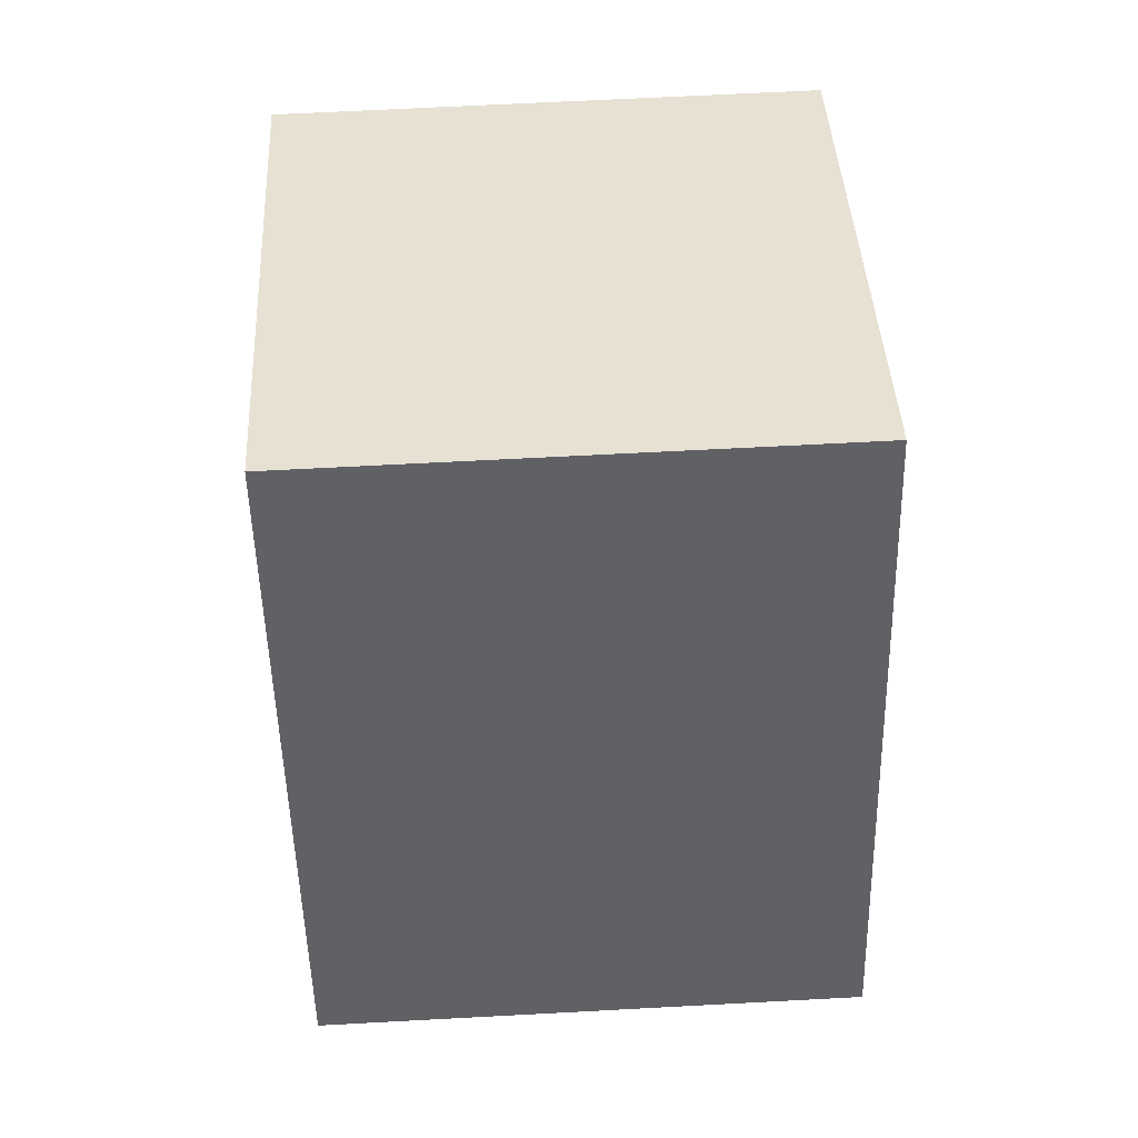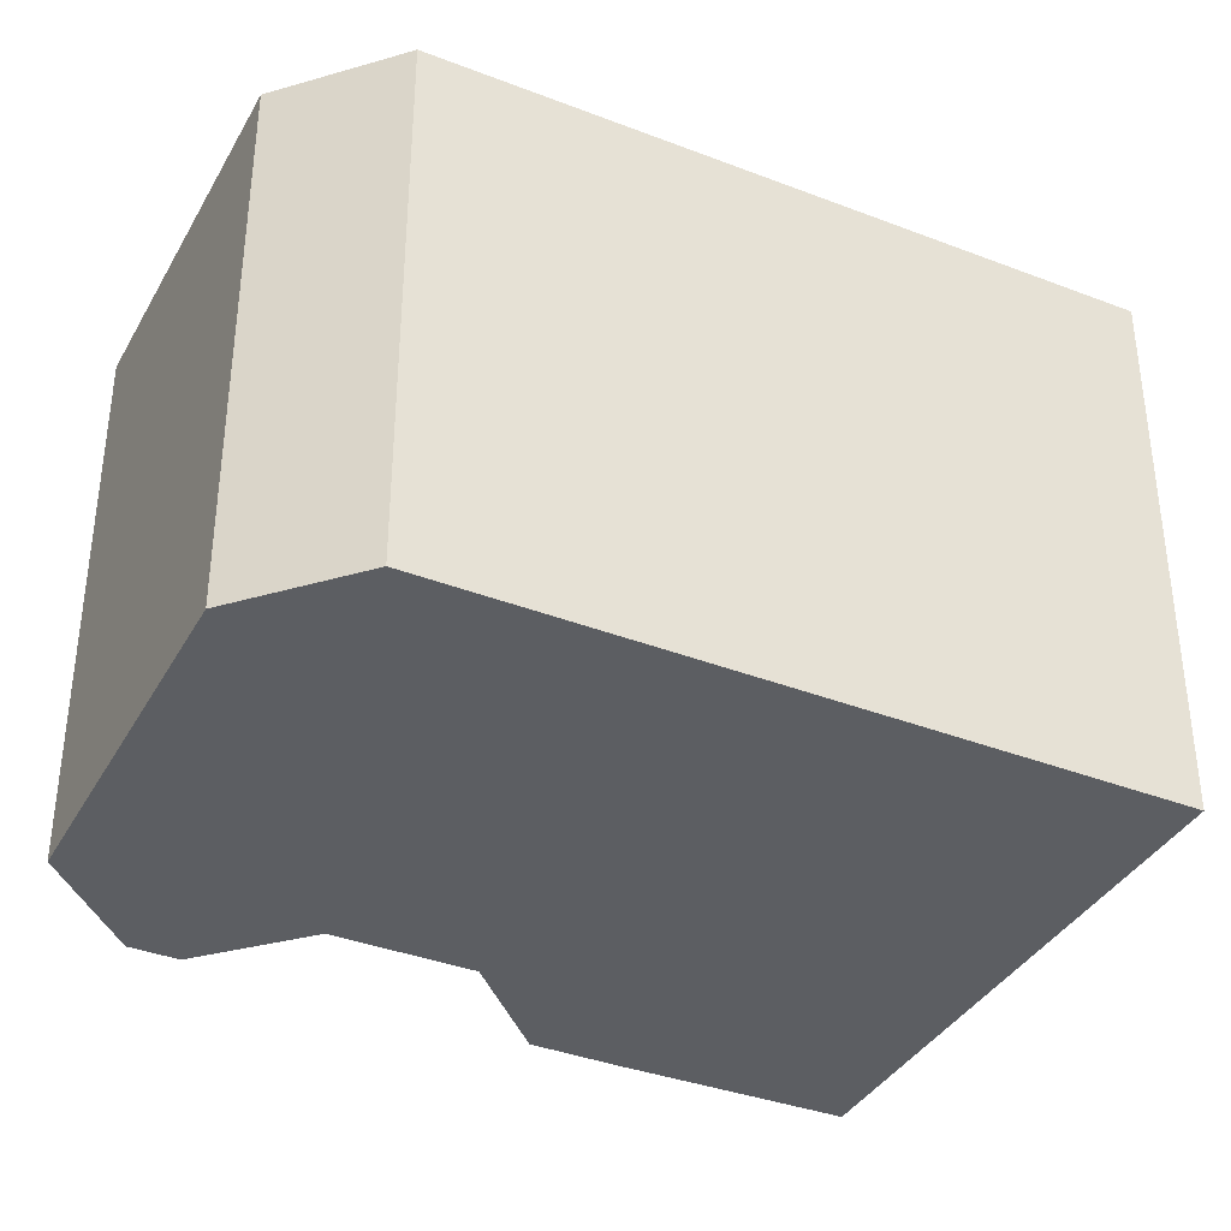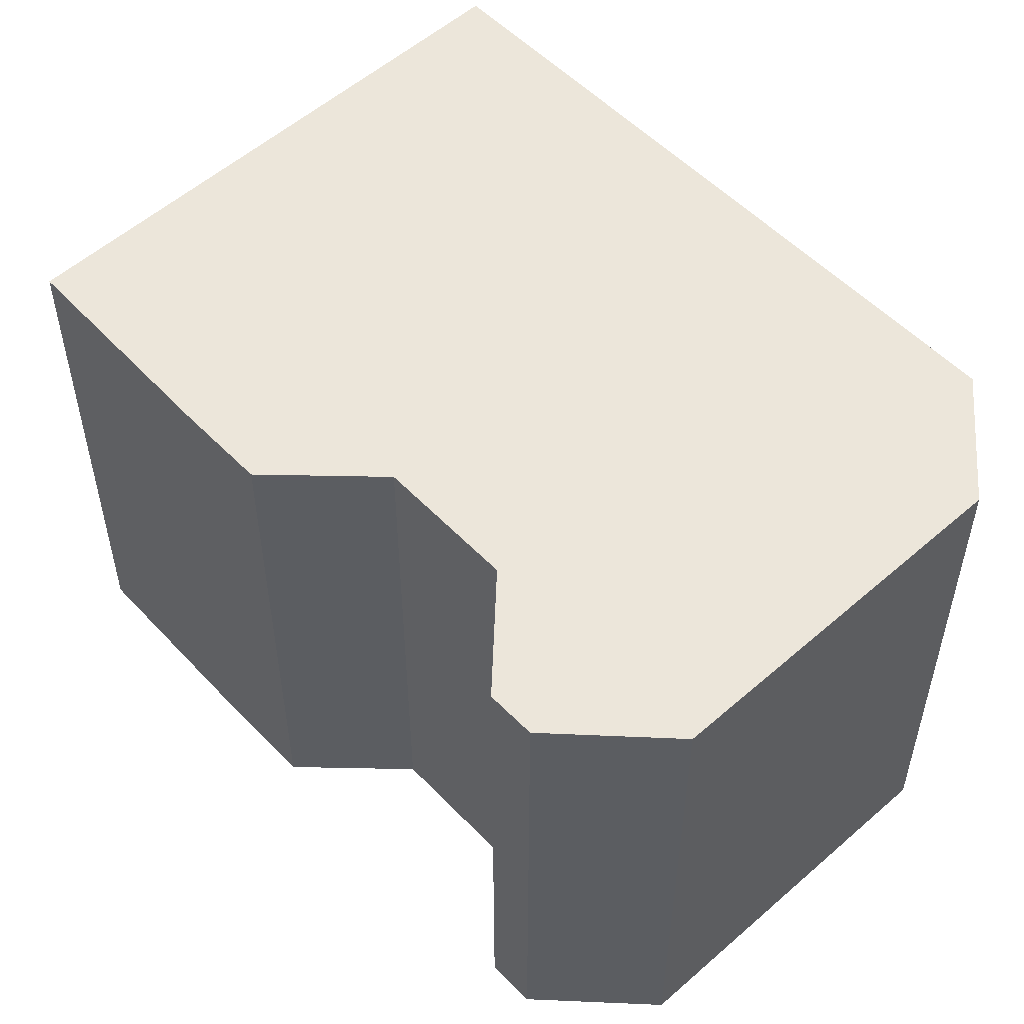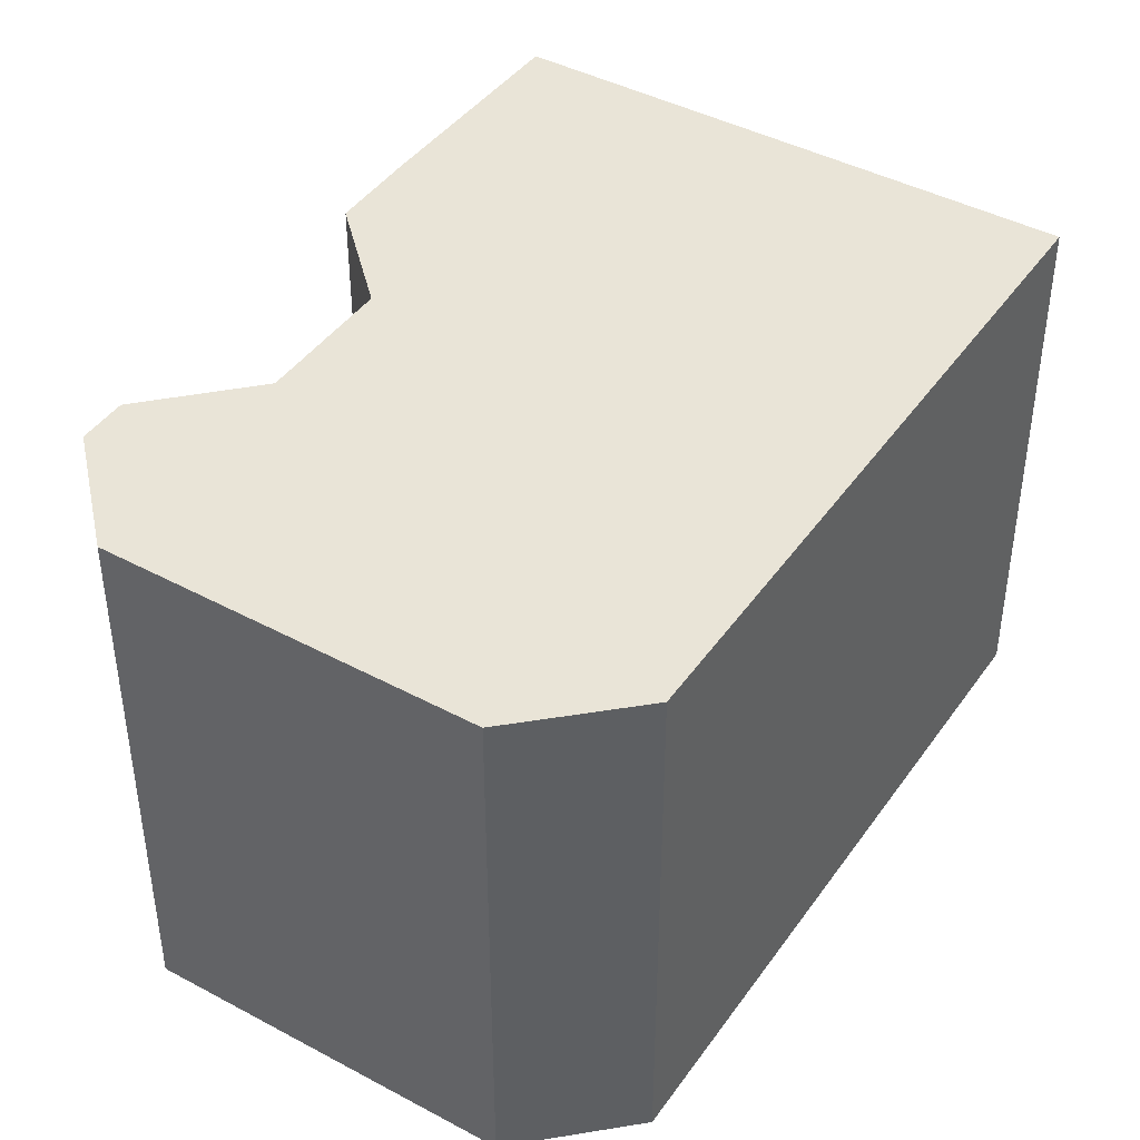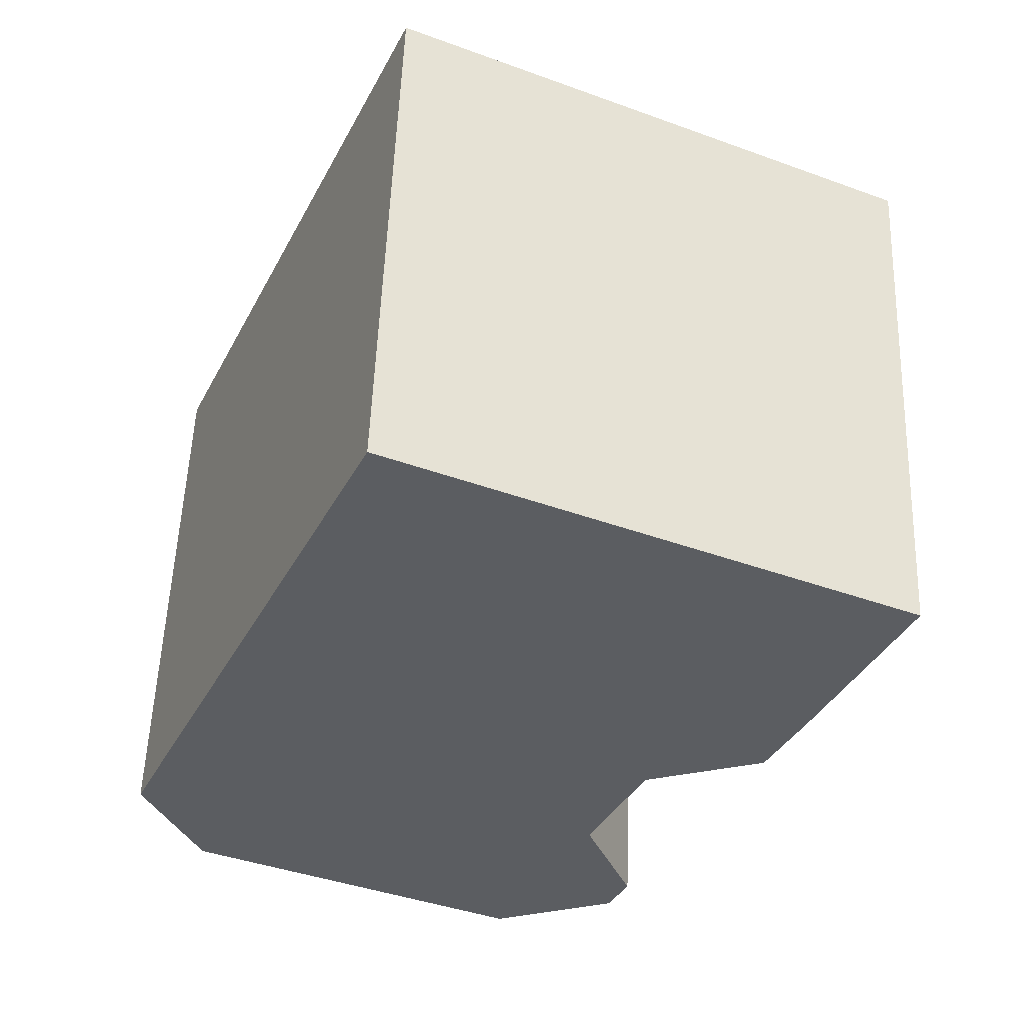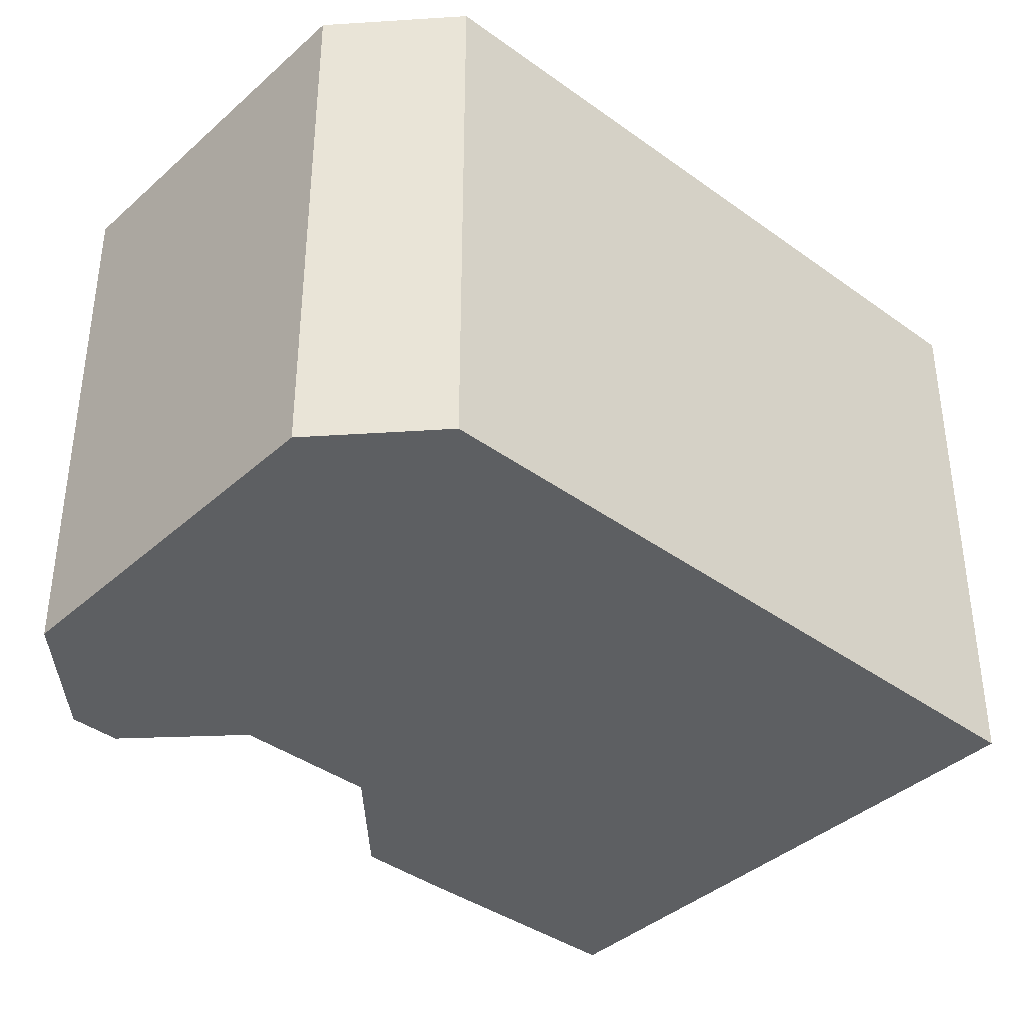
<metadata>
{"format":"obj","ext":"obj","renderer":"f3d","projection":"perspective","resolution":1024,"background":"white","views":[{"elev":64.5,"azim":-93.1,"up":"+Z"},{"elev":-37.6,"azim":-92.4,"up":"+Y"},{"elev":54.3,"azim":161.0,"up":"+Y"},{"elev":43.3,"azim":-123.7,"up":"+Y"},{"elev":54.3,"azim":2.1,"up":"+Z"},{"elev":-39.6,"azim":-108.2,"up":"+Y"}]}
</metadata>
<code>
v  3.026 5.771 6.826
v  0 0 0
v  3.026 -4.18e-16 6.826
v  0.0001233 5.771 -0.0001827
v  8.56 -2.651e-16 4.329
v  8.56 5.771 4.329
v  7.63 -1.288e-16 2.104
v  7.63 5.771 2.104
v  7.237 -7.458e-17 1.218
v  7.237 5.771 1.218
v  5.917 5.771 0.7313
v  5.917 -4.479e-17 0.7314
v  5.314 3.996e-17 -0.6526
v  5.314 5.771 -0.6528
v  5.822 1.208e-16 -1.972
v  5.822 5.771 -1.972
v  5.608 1.504e-16 -2.456
v  5.608 5.771 -2.456
v  4.227 5.771 -3.004
v  4.227 1.839e-16 -3.004
v  0.5856 5.771 -1.396
v  0.5855 8.546e-17 -1.396
g defaultobject
f 1 2 3
f 2 1 4
f 1 5 6
f 5 1 3
f 6 7 8
f 7 6 5
f 8 9 10
f 9 8 7
f 11 9 12
f 9 11 10
f 11 13 14
f 13 11 12
f 14 15 16
f 15 14 13
f 16 17 18
f 17 16 15
f 19 17 20
f 17 19 18
f 21 20 22
f 20 21 19
f 4 22 2
f 22 4 21
f 6 4 1
f 4 6 8
f 4 8 21
f 21 8 11
f 11 8 10
f 11 19 21
f 19 11 14
f 19 14 16
f 19 16 18
f 17 13 20
f 13 17 15
f 22 3 2
f 3 22 5
f 5 22 12
f 12 22 20
f 12 20 13
f 5 12 9
f 5 9 7

</code>
